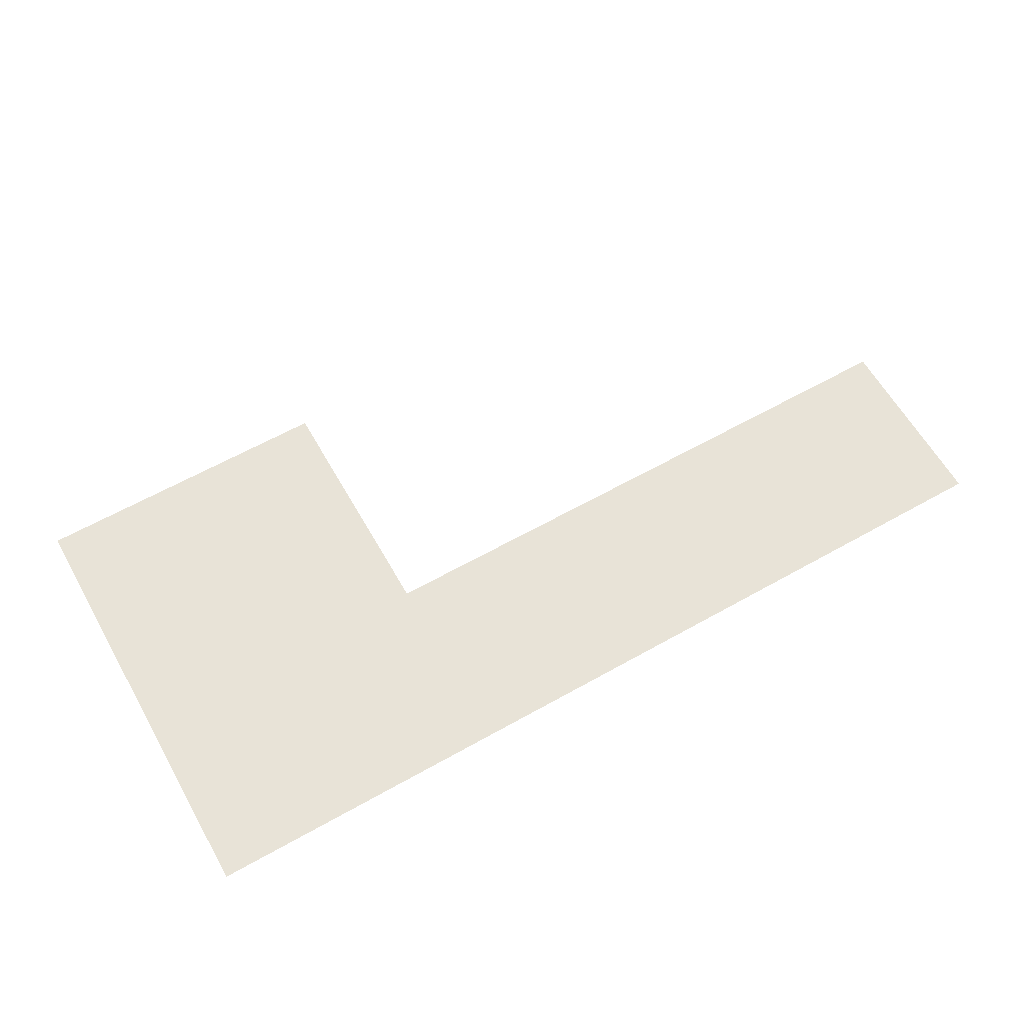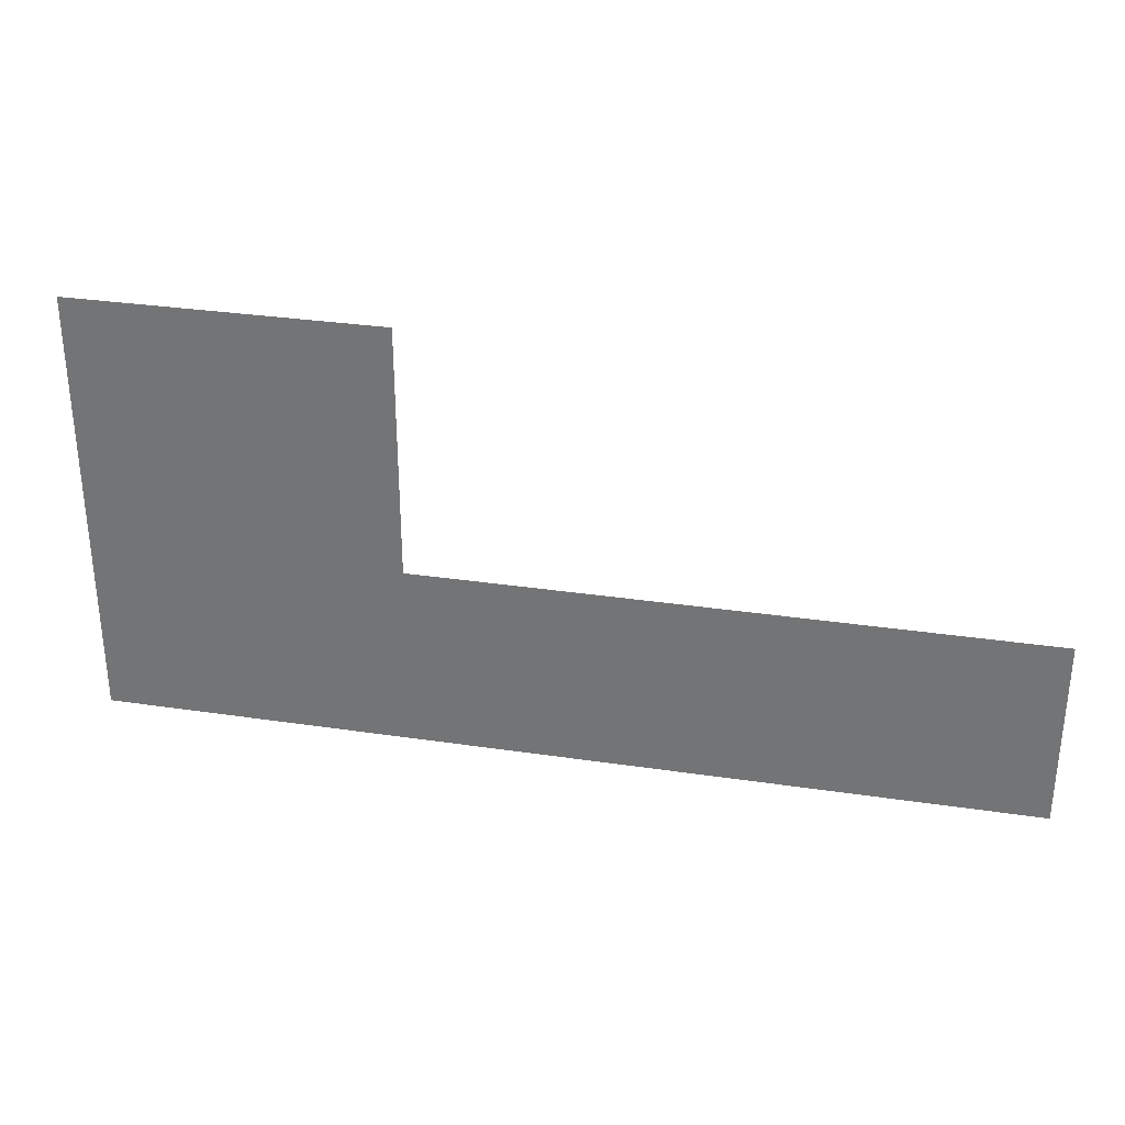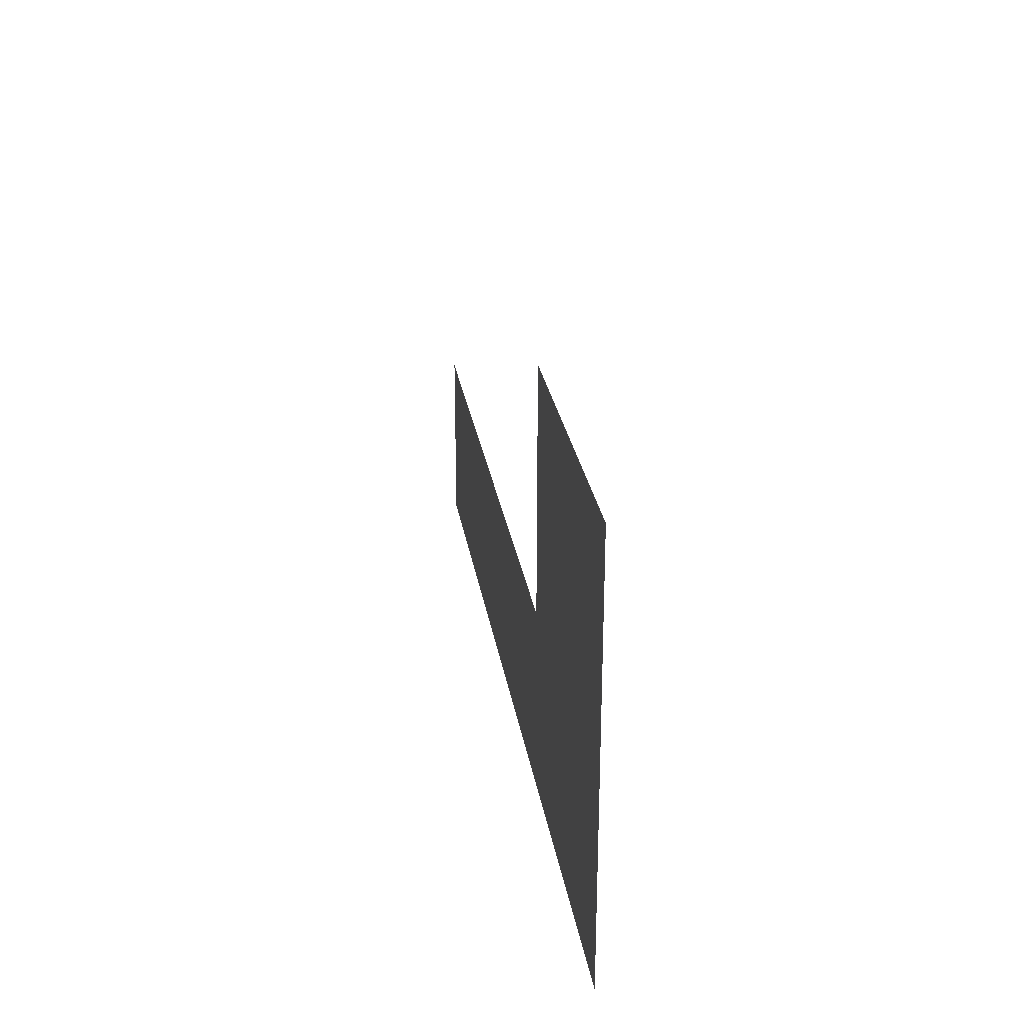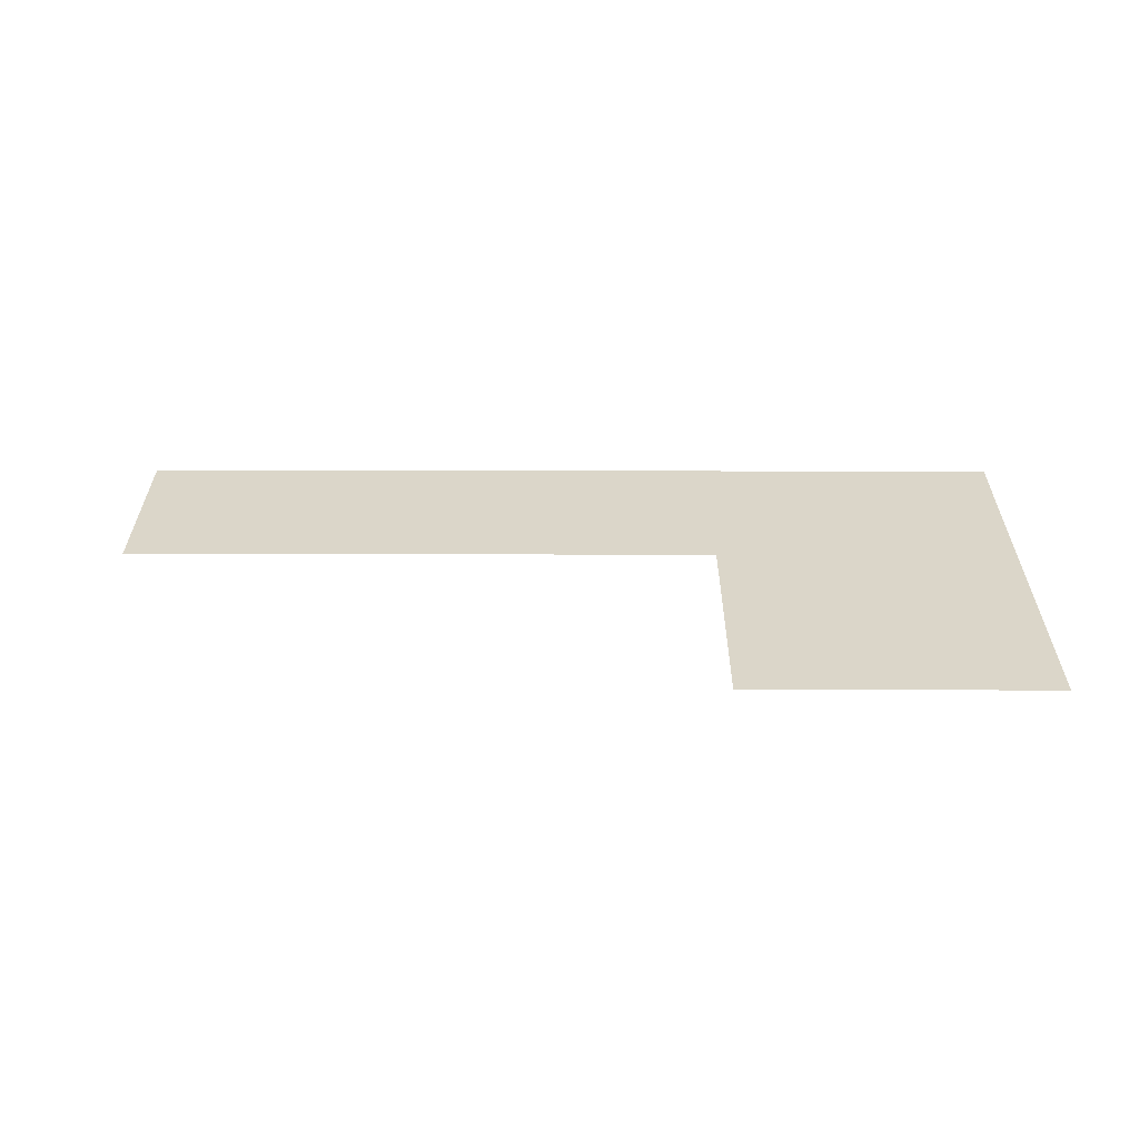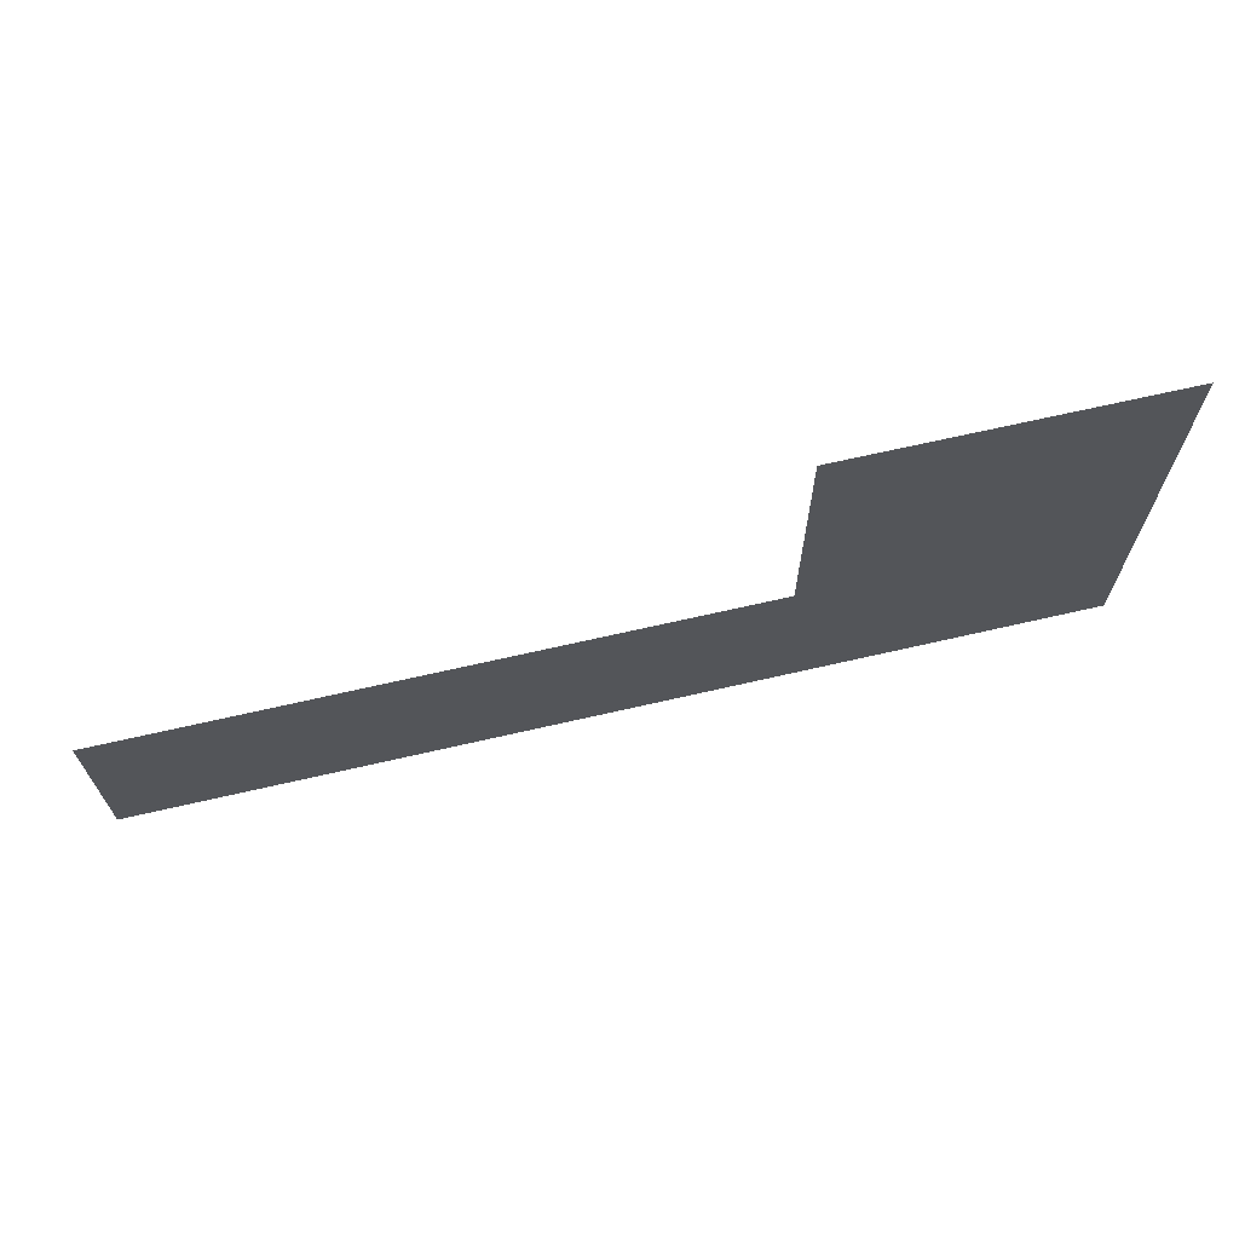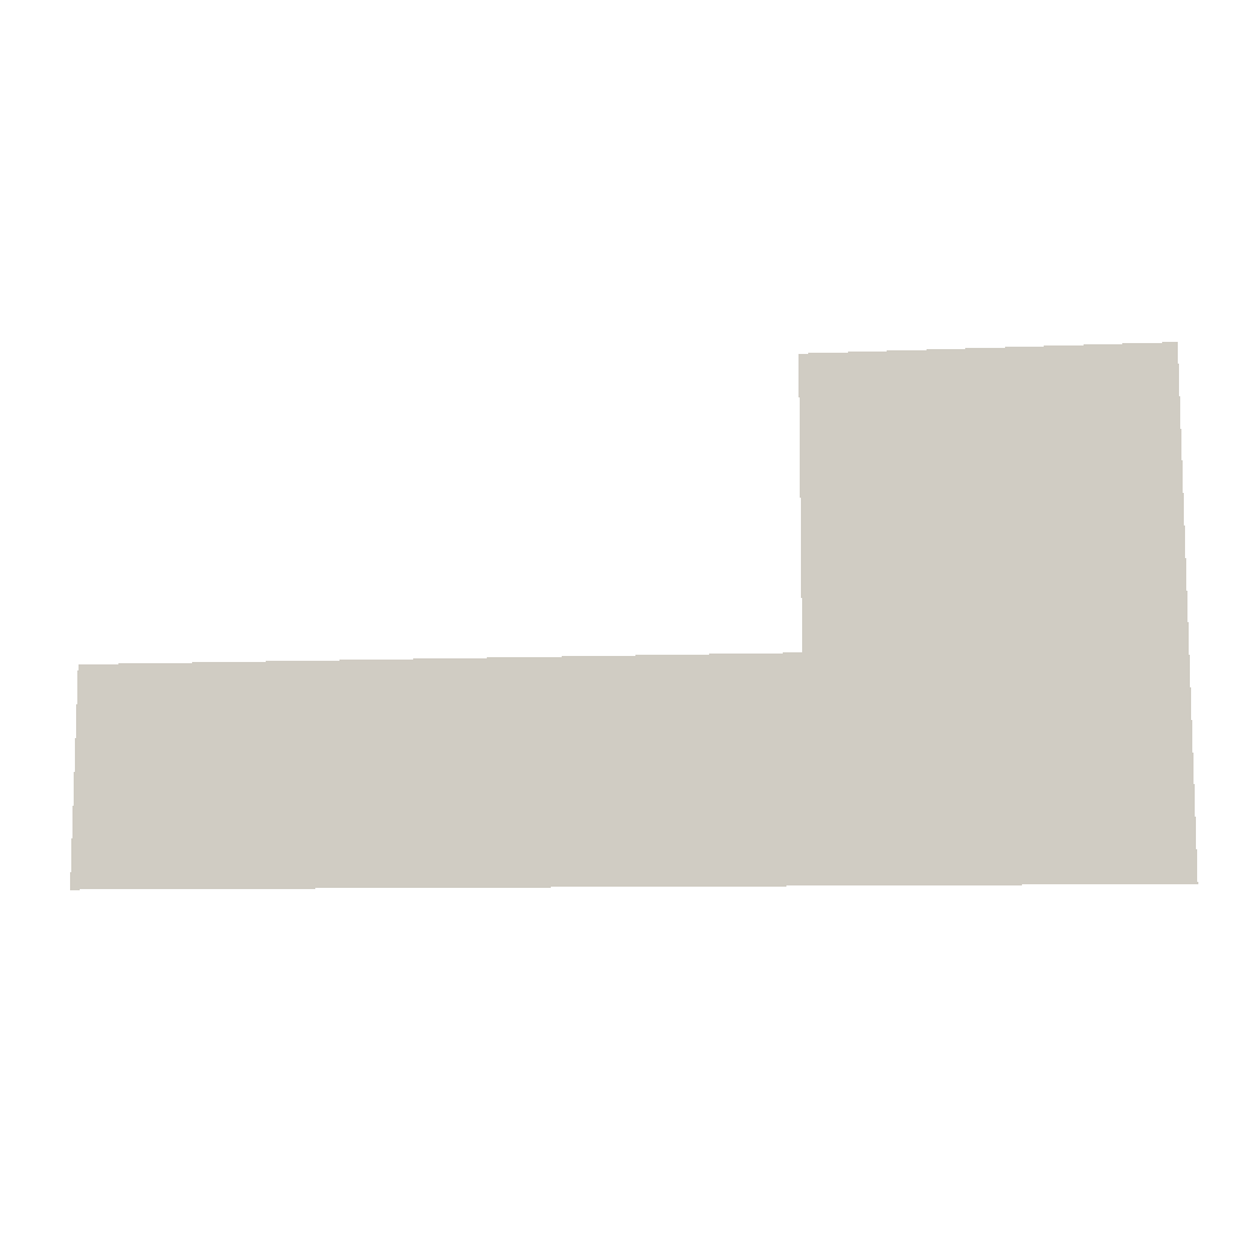
<metadata>
{"format":"obj","ext":"obj","renderer":"f3d","projection":"perspective","resolution":1024,"background":"white","views":[{"elev":62.2,"azim":-29.7,"up":"+Z"},{"elev":31.9,"azim":11.8,"up":"+Y"},{"elev":26.8,"azim":-98.7,"up":"+Y"},{"elev":29.9,"azim":-179.8,"up":"+Z"},{"elev":67.9,"azim":167.0,"up":"+Y"},{"elev":-8.9,"azim":-173.3,"up":"+Y"}]}
</metadata>
<code>
v 2.291 -16.39 0.05
v 2.276 6.816 0.05
v -72.56 6.816 0.05
v -110.4 -16.39 0.05
v -110.4 37.6 0.05
v -72.56 37.6 0.05
g Terrain_(2)_1718_0
f 1 3 2
f 1 4 3
f 4 5 3
f 3 5 6

</code>
